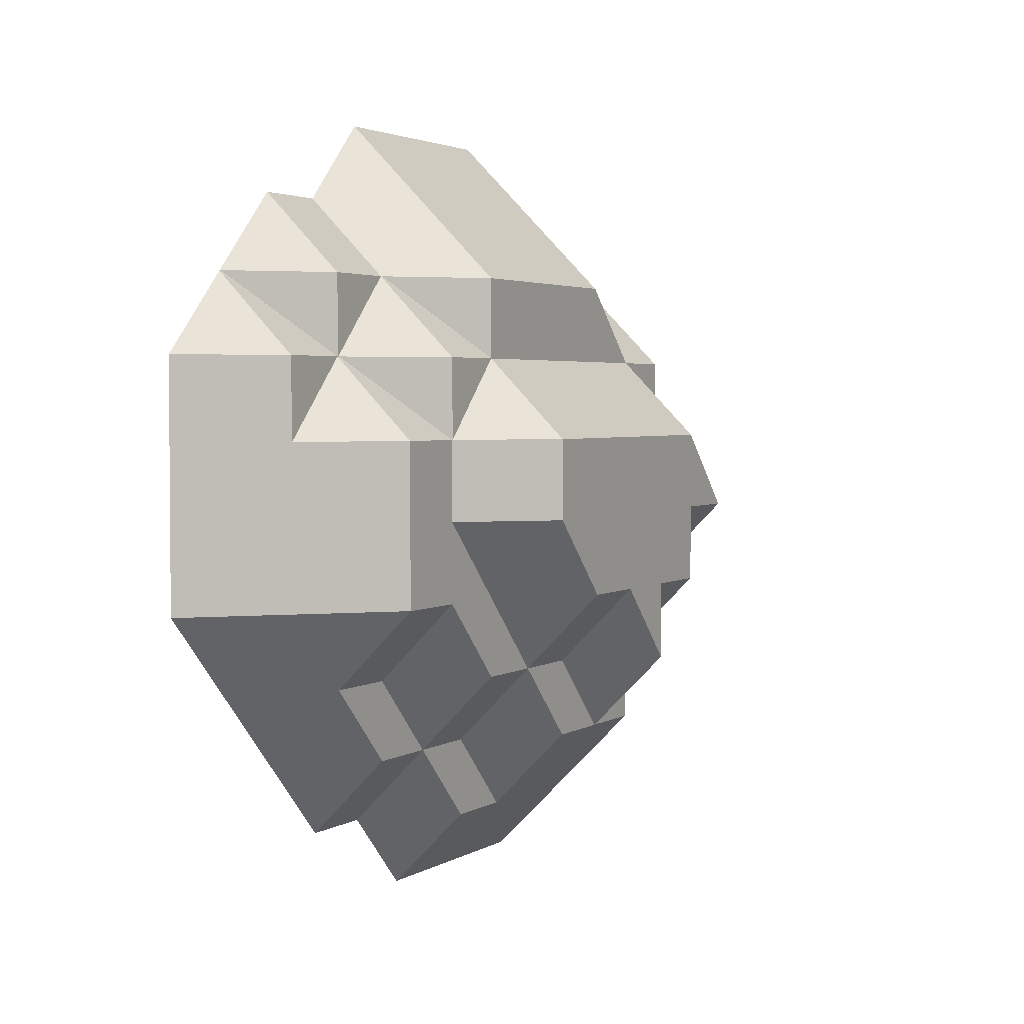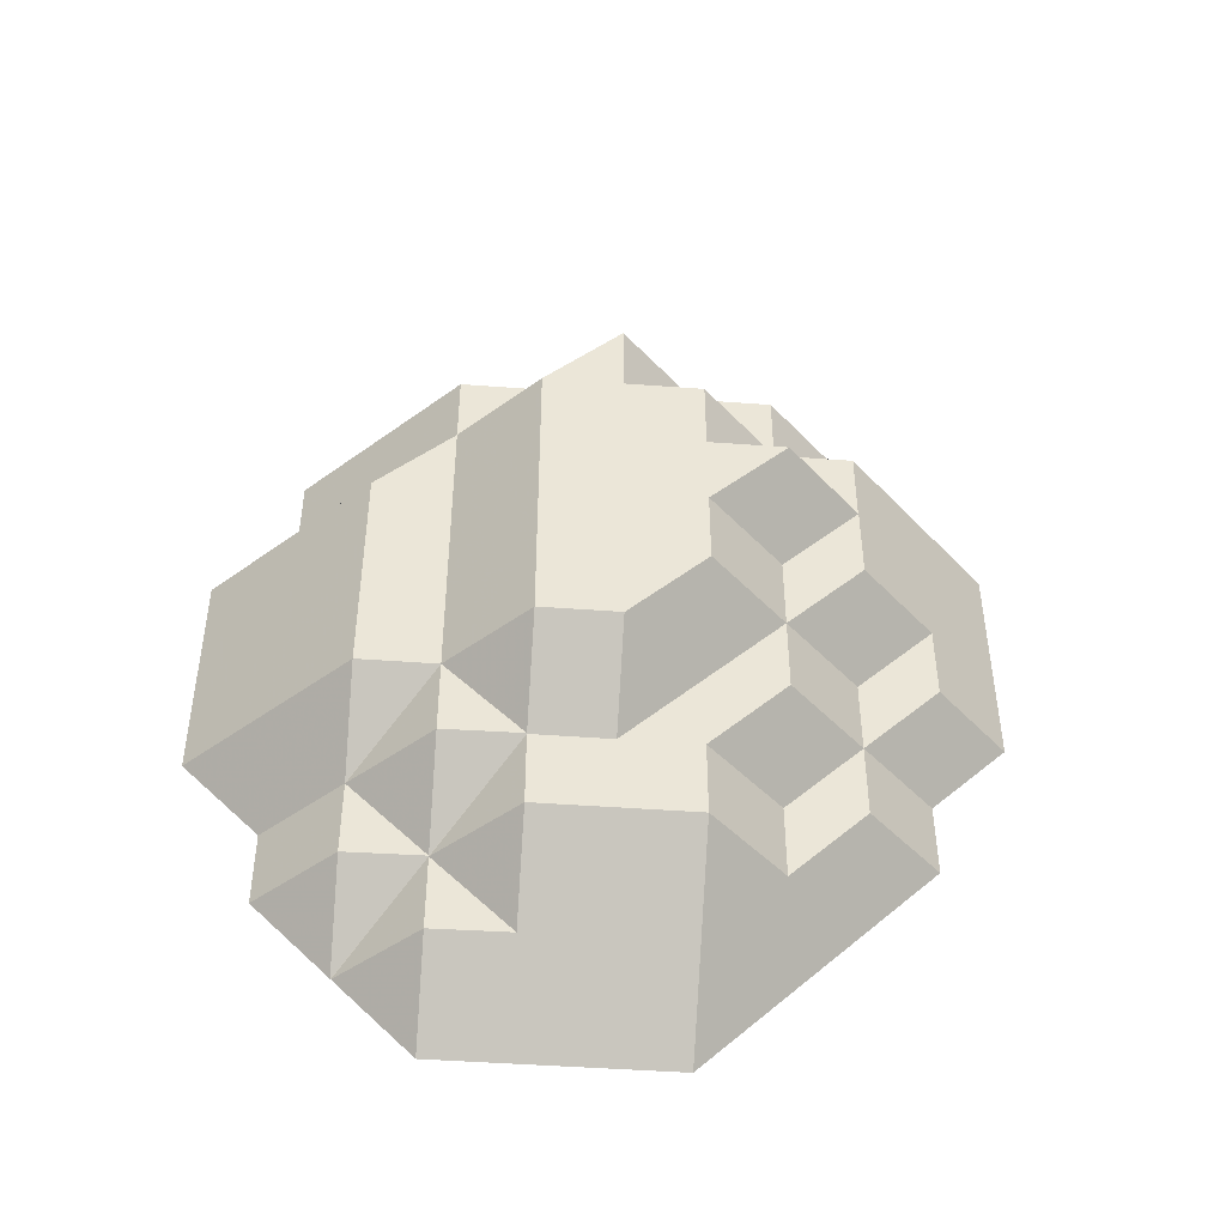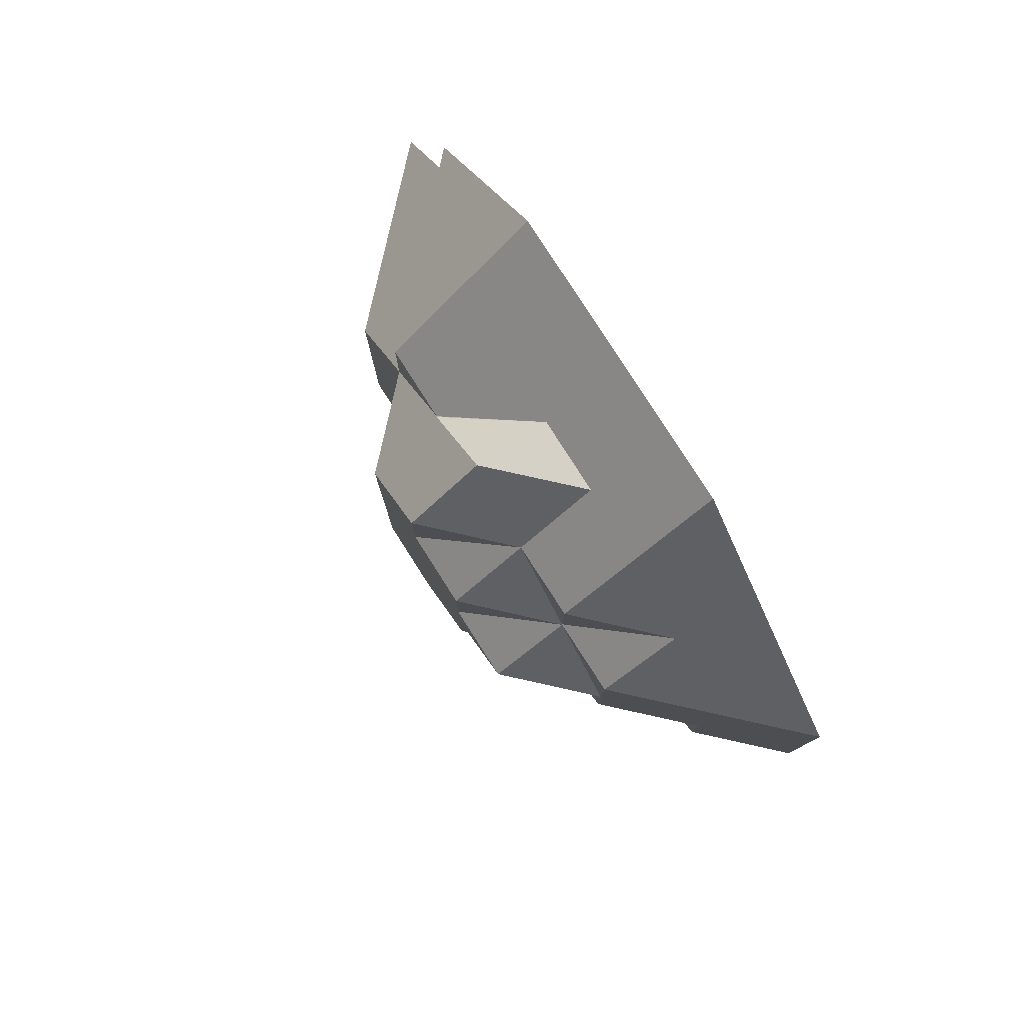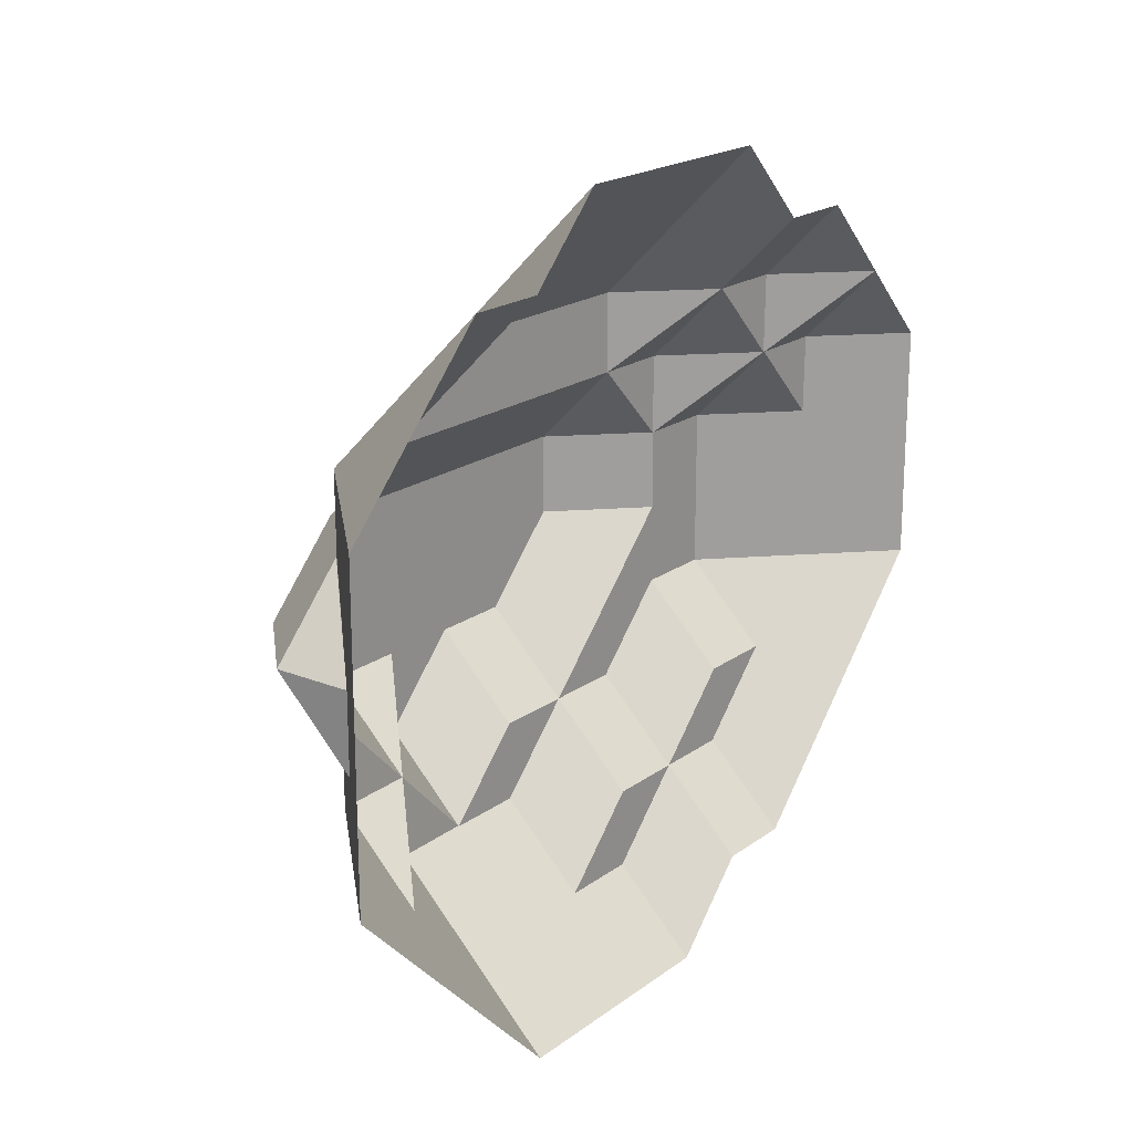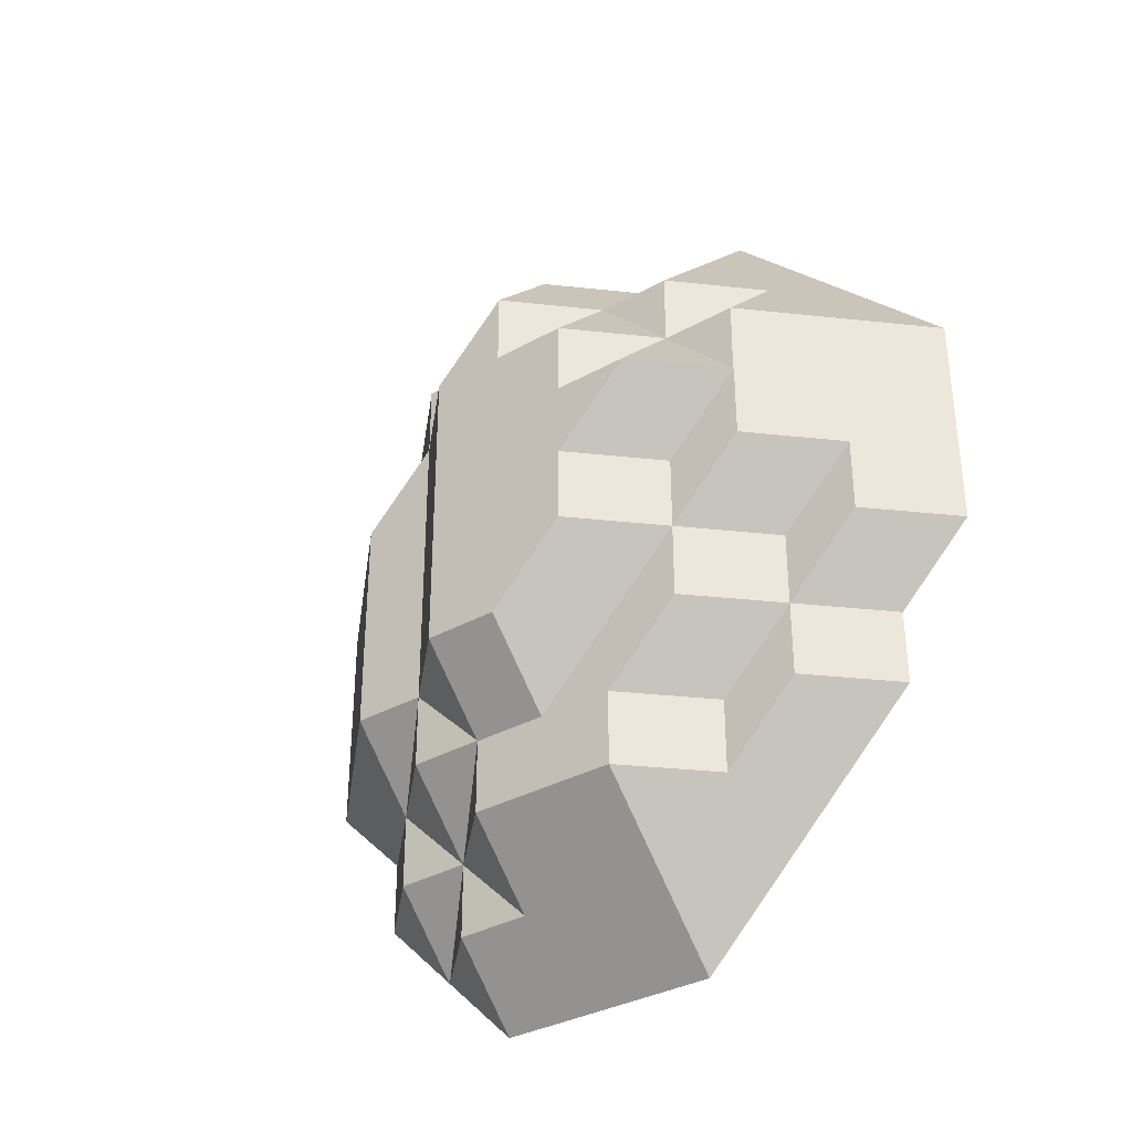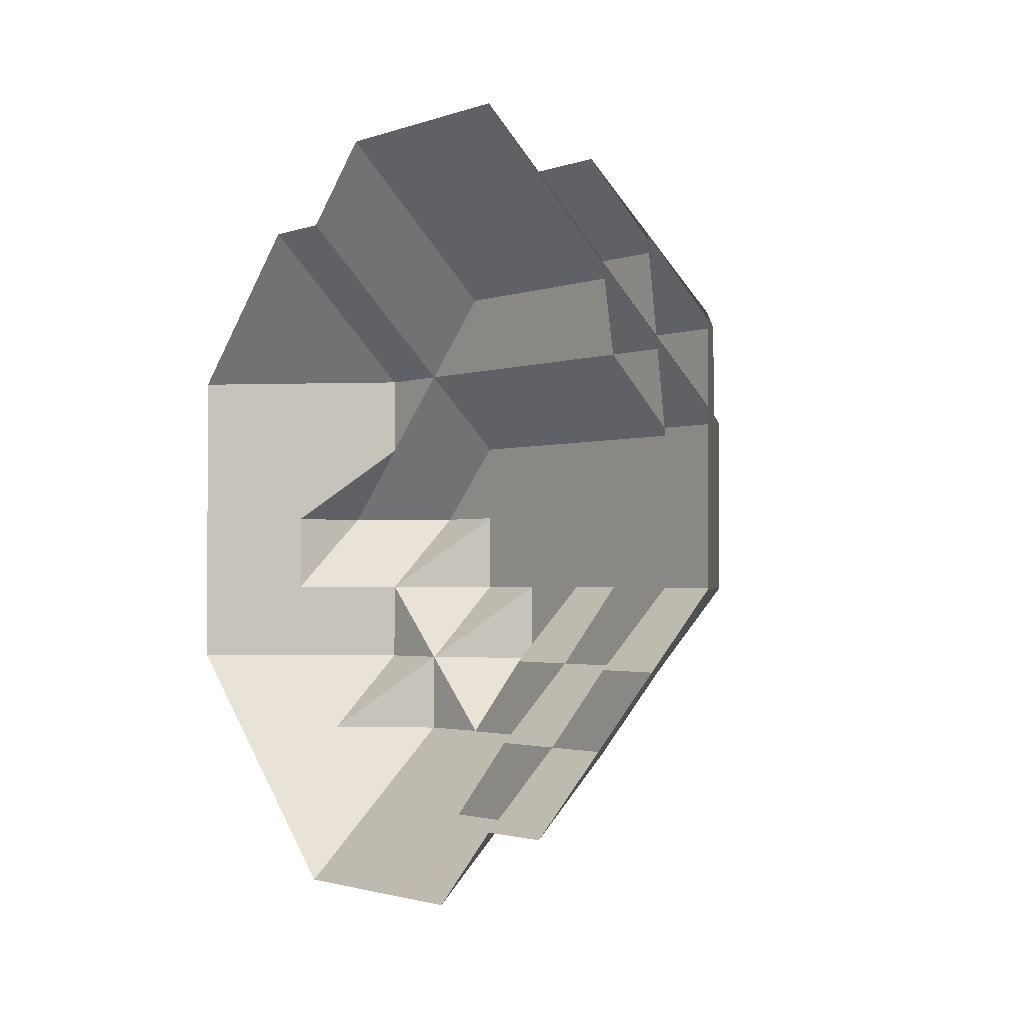
<metadata>
{"format":"obj","ext":"obj","renderer":"f3d","projection":"perspective","resolution":1024,"background":"white","views":[{"elev":2.9,"azim":27.8,"up":"+Z"},{"elev":-45.5,"azim":85.1,"up":"+Y"},{"elev":79.3,"azim":147.5,"up":"+Y"},{"elev":19.5,"azim":-143.1,"up":"+Z"},{"elev":-34.5,"azim":126.8,"up":"+Y"},{"elev":-1.8,"azim":-37.2,"up":"+Z"}]}
</metadata>
<code>
g fib1-4-3-0.nii.gz-75
o fib1-4-3-0.nii.gz-75
v 1 207 83.01
v 1 206 84
v 1.993 207 84
v 1 208 83.01
v 1.993 208 84
v 1 209 83.01
v 1.993 209 84
v 1 210 83.01
v 1.993 210 84
v 1 211 84
v 1 205 84.01
v 1 204 85
v 1.993 205 85
v 1 206 84.01
v 1.993 206 85
v 1.993 207 85
v 2 207 85
v 2 208 84.01
v 2 209 84.01
v 2 210 84.01
v 2 211 85
v 1 211 84.01
v 1.993 211 85
v 1 212 85
v 2.993 208 85
v 2.993 209 85
v 2.993 210 85
v 1 204 85.01
v 1 203 86
v 1.993 204 86
v 1.993 205 86
v 2 205 86
v 2 206 85.01
v 2 207 85.01
v 2 211 85.01
v 2 212 86
v 1 212 85.01
v 1.993 212 86
v 1 213 86
v 2.993 206 86
v 2.993 207 86
v 2.993 208 86
v 3 208 86
v 3 209 85.01
v 3 210 86
v 2.993 210 86
v 2.993 211 86
v 3.993 209 86
v 1 203 86.01
v 1 202 87
v 1.993 203 87
v 2 204 86.01
v 2 203 87
v 2 205 86.01
v 2 212 87
v 1.993 212 87
v 1 213 87
v 2.993 204 87
v 2.993 205 87
v 2.993 206 87
v 3 206 87
v 3 207 86.01
v 3 208 86.01
v 3 210 86.01
v 3 211 87
v 2.993 211 87
v 3.993 207 87
v 3.993 208 87
v 3.993 209 87
v 3.993 210 87
v 1 202 88
v 1.993 203 88
v 2 203 88
v 2 212 88
v 1.993 212 88
v 1 213 88
v 2.993 204 88
v 2.993 205 88
v 3 205 88
v 3 206 87.01
v 3 211 87.01
v 3 212 88
v 3.993 206 88
v 3.993 207 88
v 3.993 208 88
v 3.993 209 88
v 3.993 210 88
v 3.993 211 88
v 1 202 89
v 1.993 203 89
v 2 203 89
v 2 212 89
v 1.993 212 89
v 1 213 89
v 2.993 204 89
v 2.993 205 89
v 3 205 89
v 3 211 88.99
v 3 211 89
v 2.993 211 89
v 3.993 206 89
v 3.993 207 89
v 3.993 208 89
v 3.993 209 89
v 3.993 210 89
v 1 202 90
v 1.993 203 90
v 1.993 204 90
v 2 204 89.99
v 2 204 90
v 2 212 90
v 1.993 212 90
v 1 213 90
v 2.993 205 90
v 2.993 206 90
v 3 206 89.99
v 3 207 89.99
v 2.993 207 90
v 3 208 89.99
v 2.993 208 90
v 3 209 89.99
v 2.993 209 90
v 3 210 89.99
v 2.993 210 90
v 2.993 211 90
v 1 203 90.99
v 1 203 91
v 1.993 204 91
v 1.993 205 91
v 2 205 90.99
v 2 205 91
v 2 210 90.99
v 2 210 91
v 1.993 210 91
v 2 211 90.99
v 1.993 211 91
v 1 212 90.99
v 1 212 91
v 2.993 206 91
v 2.993 207 91
v 2.993 208 91
v 2.993 209 91
v 1 204 91.99
v 1 205 91.99
v 1 205 92
v 2 206 91.99
v 1.993 206 92
v 2 207 91.99
v 1.993 207 92
v 2 208 91.99
v 1.993 208 92
v 2 209 91.99
v 1.993 209 92
v 1 210 91.99
v 1 210 92
v 1 211 91.99
v 1 206 92.99
v 1 207 92.99
v 1 208 92.99
v 1 209 92.99
f 1 2 3
f 1 3 4
f 4 3 5
f 4 5 6
f 6 5 7
f 6 7 8
f 8 7 9
f 8 9 10
f 11 12 13
f 11 13 14
f 14 13 15
f 2 14 3
f 3 14 15
f 3 15 16
f 3 16 5
f 5 16 17
f 5 17 18
f 5 18 7
f 7 18 19
f 7 19 9
f 9 19 20
f 9 20 10
f 10 20 21
f 10 21 22
f 22 21 23
f 22 23 24
f 18 17 25
f 18 25 19
f 19 25 26
f 19 26 20
f 20 26 27
f 20 27 21
f 28 29 30
f 12 28 13
f 13 28 30
f 13 30 31
f 13 31 15
f 15 31 32
f 15 32 33
f 15 33 16
f 16 33 34
f 16 34 17
f 21 35 23
f 23 35 24
f 24 35 36
f 24 36 37
f 37 36 38
f 37 38 39
f 33 32 40
f 33 40 34
f 34 40 41
f 17 34 25
f 25 34 41
f 25 41 42
f 25 42 26
f 26 42 43
f 26 43 44
f 26 44 27
f 27 44 45
f 27 45 46
f 27 46 21
f 21 46 47
f 21 47 35
f 35 47 36
f 44 43 48
f 44 48 45
f 49 50 51
f 29 49 30
f 30 49 51
f 30 51 52
f 52 51 53
f 30 52 31
f 31 52 54
f 31 54 32
f 36 55 38
f 38 55 56
f 38 56 39
f 39 56 57
f 52 53 58
f 52 58 54
f 54 58 59
f 32 54 40
f 40 54 59
f 40 59 60
f 40 60 41
f 41 60 61
f 41 61 62
f 41 62 42
f 42 62 63
f 42 63 43
f 45 64 46
f 46 64 47
f 47 64 65
f 47 65 66
f 47 66 36
f 36 66 55
f 62 61 67
f 62 67 63
f 63 67 68
f 43 63 48
f 48 63 68
f 48 68 69
f 48 69 45
f 45 69 70
f 45 70 64
f 64 70 65
f 50 71 51
f 51 71 72
f 51 72 53
f 53 72 73
f 55 74 56
f 56 74 75
f 56 75 57
f 57 75 76
f 53 73 58
f 58 73 77
f 58 77 59
f 59 77 78
f 59 78 60
f 60 78 79
f 60 79 80
f 60 80 61
f 65 81 66
f 66 81 55
f 55 81 82
f 55 82 74
f 80 79 83
f 61 80 67
f 67 80 83
f 67 83 84
f 67 84 68
f 68 84 85
f 68 85 69
f 69 85 86
f 69 86 70
f 70 86 87
f 70 87 65
f 65 87 88
f 65 88 81
f 81 88 82
f 71 89 72
f 72 89 90
f 72 90 73
f 73 90 91
f 74 92 75
f 75 92 93
f 75 93 76
f 76 93 94
f 73 91 77
f 77 91 95
f 77 95 78
f 78 95 96
f 78 96 79
f 79 96 97
f 98 99 100
f 82 98 74
f 74 98 100
f 74 100 92
f 79 97 83
f 83 97 101
f 83 101 84
f 84 101 102
f 84 102 85
f 85 102 103
f 85 103 86
f 86 103 104
f 86 104 87
f 87 104 105
f 87 105 88
f 88 105 99
f 88 99 98
f 88 98 82
f 89 106 90
f 90 106 107
f 90 107 91
f 91 107 108
f 91 108 109
f 109 108 110
f 92 111 93
f 93 111 112
f 93 112 94
f 94 112 113
f 91 109 95
f 95 109 96
f 96 109 110
f 96 110 114
f 96 114 97
f 97 114 115
f 97 115 116
f 116 115 117
f 117 115 118
f 117 118 119
f 119 118 120
f 119 120 121
f 121 120 122
f 121 122 123
f 123 122 124
f 99 123 100
f 100 123 124
f 100 124 125
f 100 125 92
f 92 125 111
f 97 116 101
f 101 116 102
f 102 116 117
f 102 117 103
f 103 117 119
f 103 119 104
f 104 119 121
f 104 121 105
f 105 121 123
f 105 123 99
f 106 126 107
f 107 126 108
f 108 126 127
f 108 127 128
f 108 128 110
f 110 128 129
f 110 129 130
f 130 129 131
f 132 133 134
f 132 134 135
f 135 134 136
f 111 135 112
f 112 135 136
f 112 136 137
f 137 136 138
f 112 137 113
f 110 130 114
f 114 130 115
f 115 130 131
f 115 131 139
f 115 139 118
f 118 139 140
f 118 140 120
f 120 140 141
f 120 141 122
f 122 141 142
f 122 142 124
f 124 142 133
f 124 133 132
f 124 132 125
f 125 132 135
f 125 135 111
f 127 143 128
f 128 143 129
f 129 143 144
f 129 144 131
f 131 144 145
f 131 145 146
f 146 145 147
f 146 147 148
f 148 147 149
f 148 149 150
f 150 149 151
f 150 151 152
f 152 151 153
f 133 152 134
f 134 152 153
f 134 153 154
f 154 153 155
f 134 154 136
f 136 154 156
f 136 156 138
f 131 146 139
f 139 146 140
f 140 146 148
f 140 148 141
f 141 148 150
f 141 150 142
f 142 150 152
f 142 152 133
f 145 157 147
f 147 157 149
f 149 157 158
f 149 158 151
f 151 158 159
f 151 159 153
f 153 159 160
f 153 160 155

</code>
